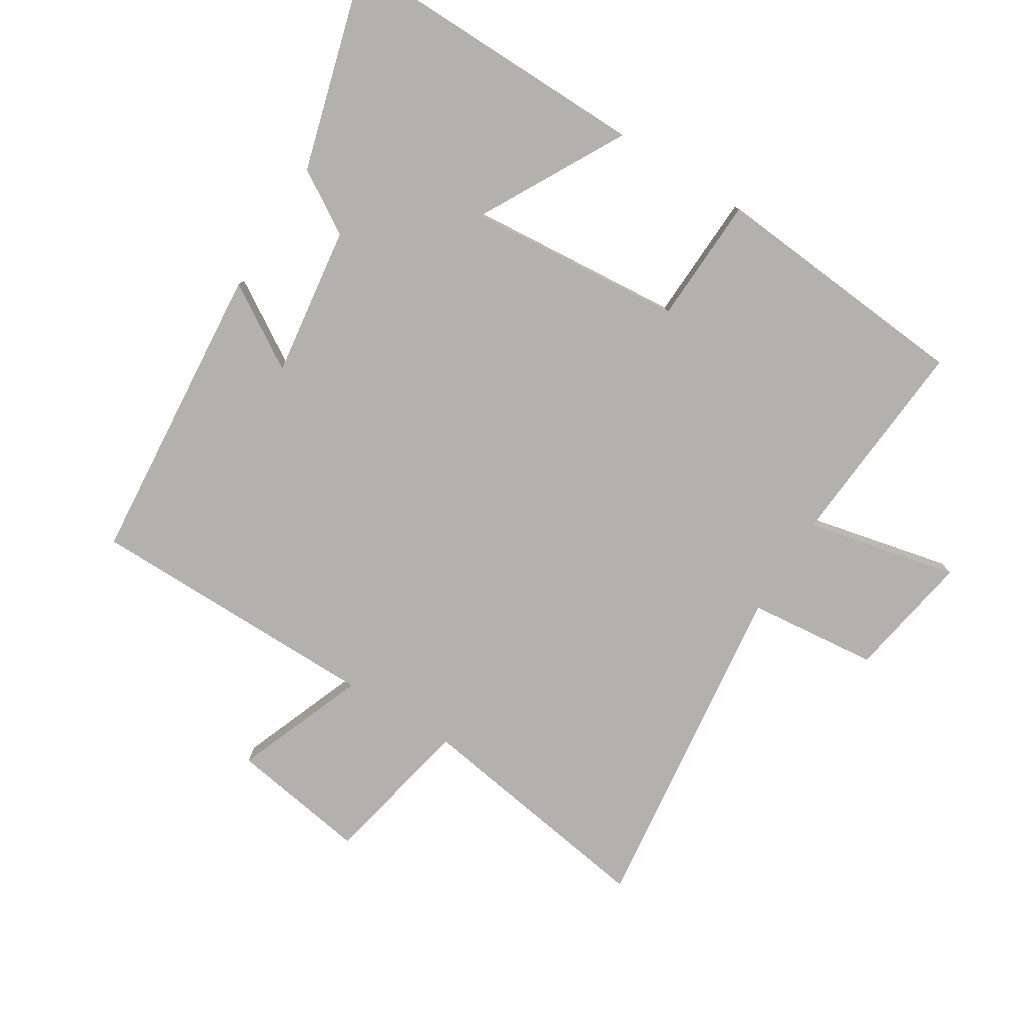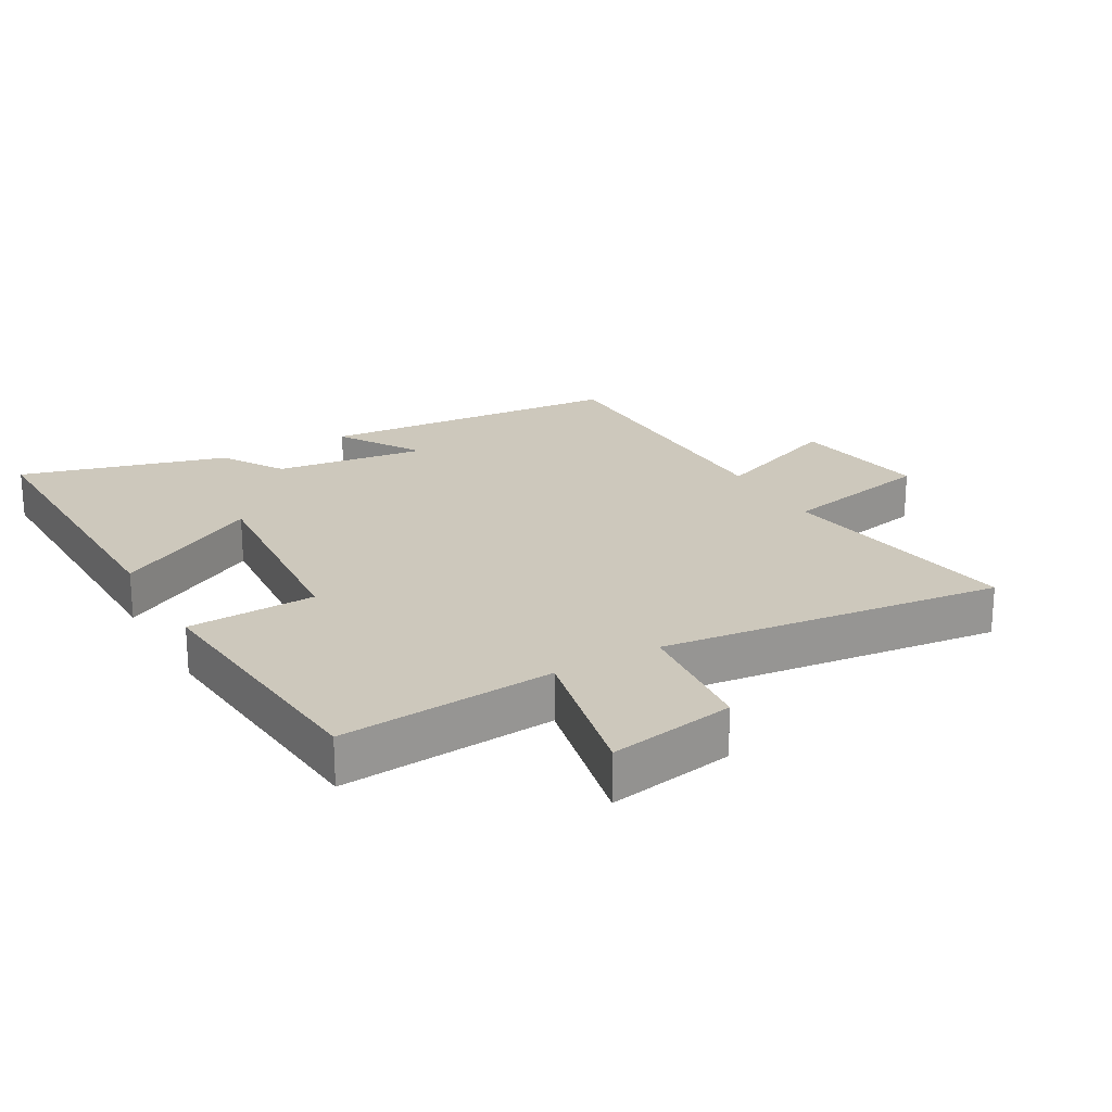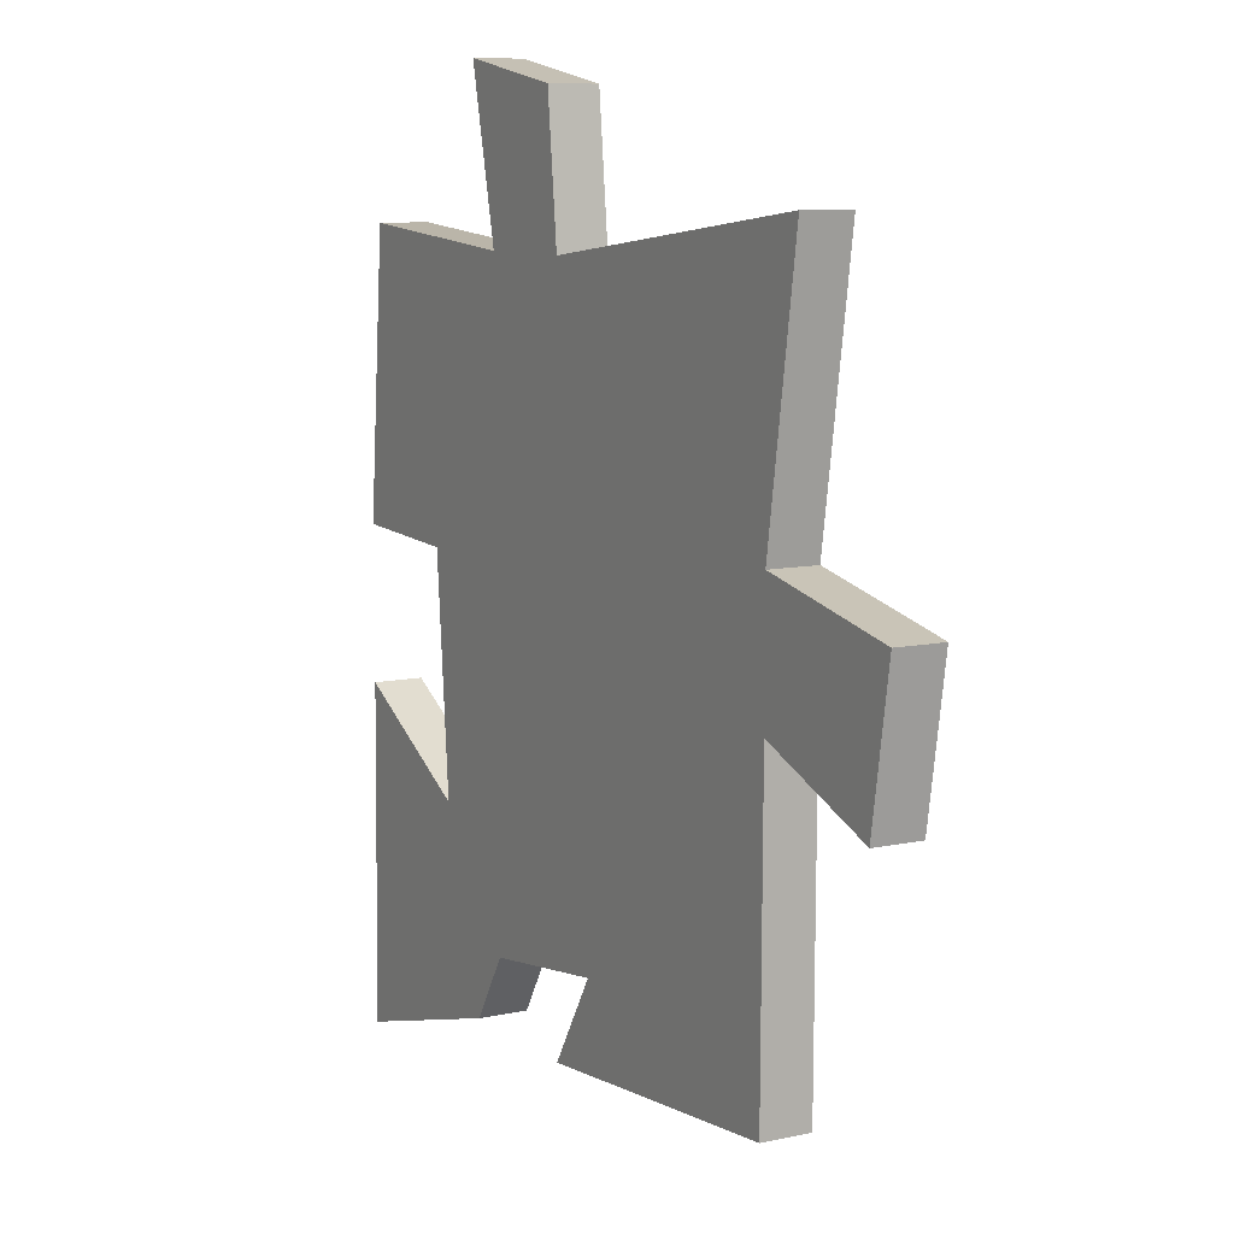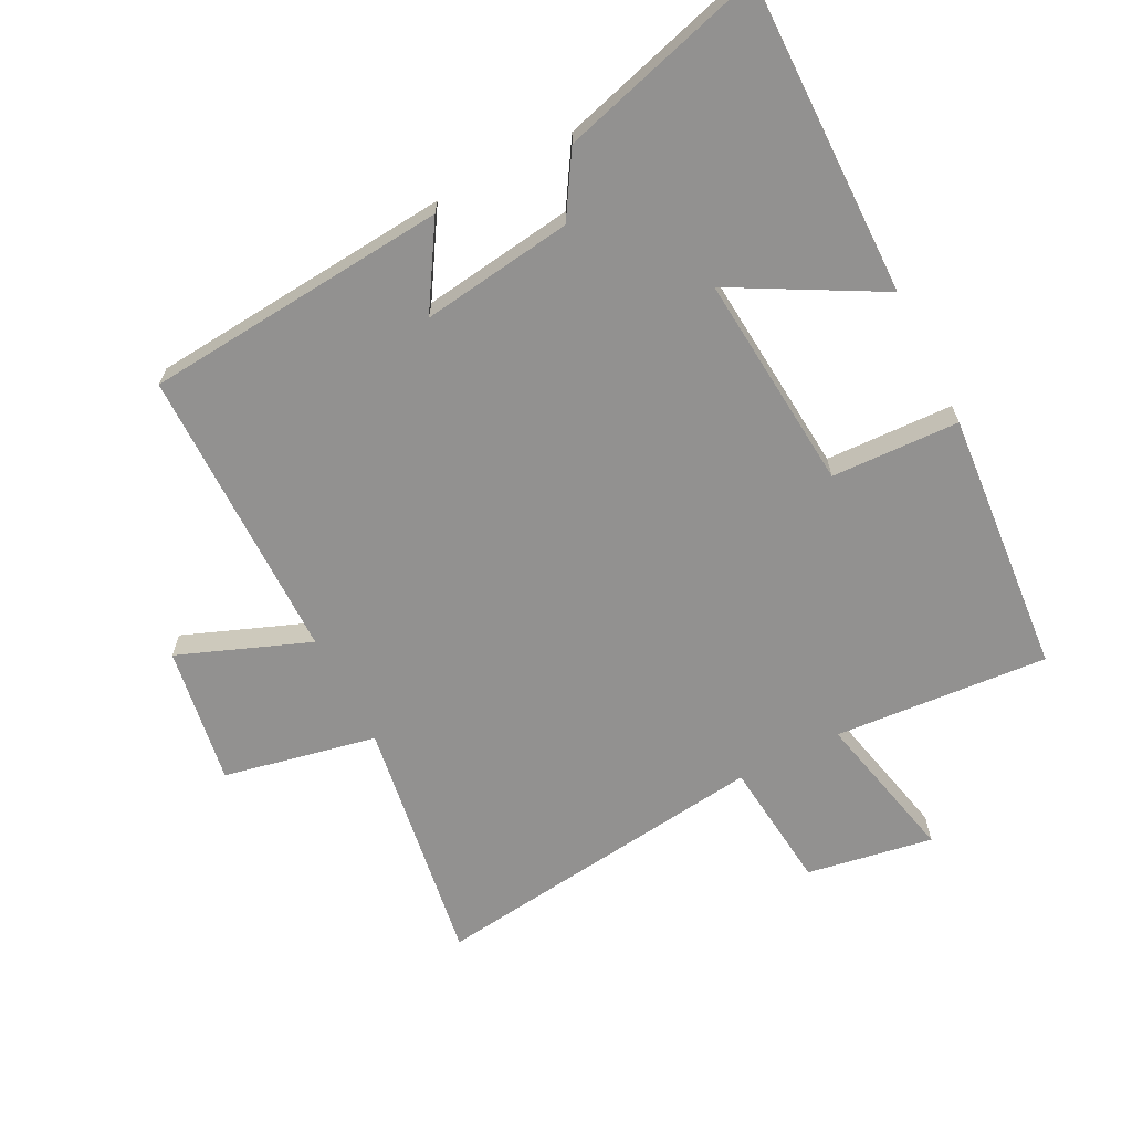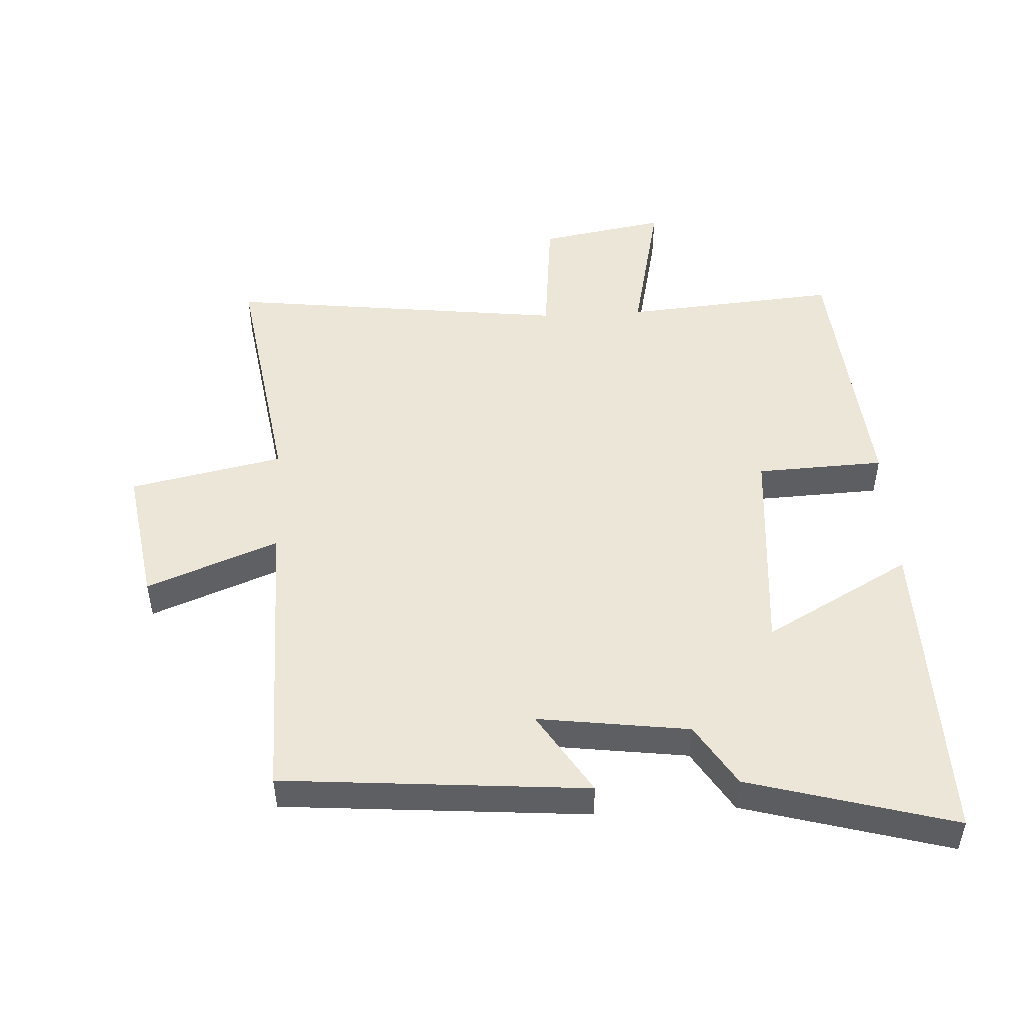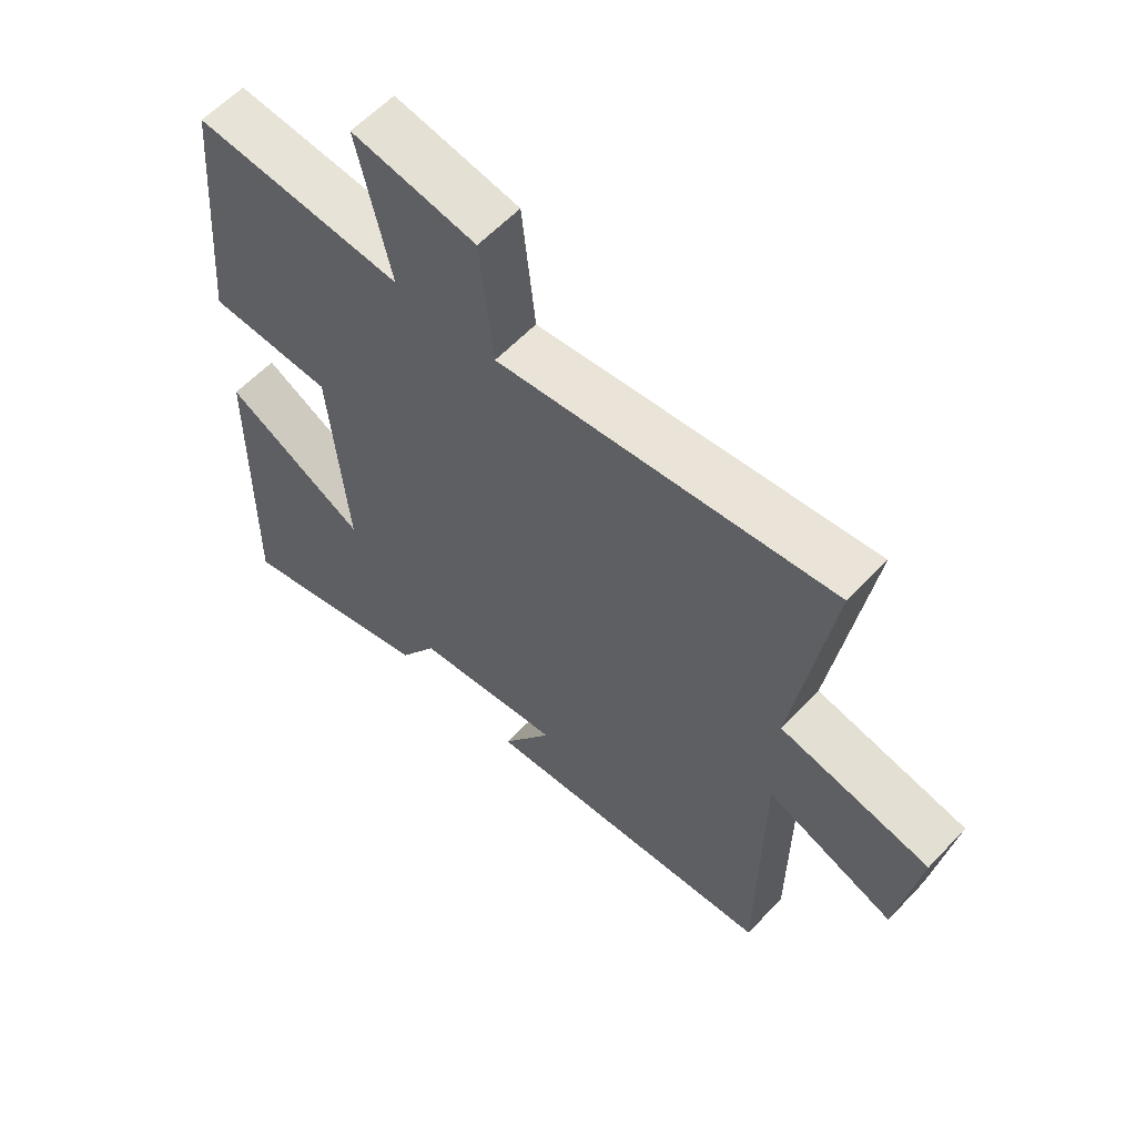
<metadata>
{"format":"obj","ext":"obj","renderer":"f3d","projection":"perspective","resolution":1024,"background":"white","views":[{"elev":-79.0,"azim":-121.9,"up":"+Y"},{"elev":22.2,"azim":-29.9,"up":"+Y"},{"elev":9.3,"azim":60.5,"up":"+Z"},{"elev":-66.1,"azim":-152.8,"up":"+Y"},{"elev":49.1,"azim":176.8,"up":"+Y"},{"elev":59.7,"azim":43.0,"up":"+Z"}]}
</metadata>
<code>
v 0.559 0.07 0.565
v 0.5 0.07 0.182
v 0.737 0.07 0.133
v 0.703 0.07 -0.081
v 0.5 0.07 -0.002
v 0.497 0.07 -0.46
v 0.025 0.07 -0.5
v 0.105 0.07 -0.371
v -0.129 0.07 -0.403
v -0.189 0.07 -0.5
v -0.507 0.07 -0.59
v -0.5 0.07 -0.103
v -0.274 0.07 -0.227
v -0.302 0.07 0.109
v -0.5 0.07 0.117
v -0.465 0.07 0.526
v -0.133 0.07 0.5
v -0.186 0.07 0.736
v 0.01 0.07 0.702
v 0.031 0.07 0.5
v 0.559 0 0.565
v 0.5 0 0.182
v 0.737 0 0.133
v 0.703 0 -0.081
v 0.5 0 -0.002
v 0.497 0 -0.46
v 0.025 0 -0.5
v 0.105 0 -0.371
v -0.129 0 -0.403
v -0.189 0 -0.5
v -0.507 0 -0.59
v -0.5 0 -0.103
v -0.274 0 -0.227
v -0.302 0 0.109
v -0.5 0 0.117
v -0.465 0 0.526
v -0.133 0 0.5
v -0.186 0 0.736
v 0.01 0 0.702
v 0.031 0 0.5
f 17 18 19 20
f 14 15 16 17
f 13 14 17 20
f 11 12 13
f 10 11 13
f 9 10 13
f 20 1 2
f 13 20 2
f 9 13 2
f 8 9 2
f 7 8 2
f 6 7 2
f 5 6 2
f 2 3 4 5
f 40 39 38 37
f 37 36 35 34
f 40 37 34 33
f 33 32 31
f 33 31 30
f 33 30 29
f 22 21 40
f 22 40 33
f 22 33 29
f 22 29 28
f 22 28 27
f 22 27 26
f 22 26 25
f 25 24 23 22
f 1 21 22 2
f 2 22 23 3
f 3 23 24 4
f 4 24 25 5
f 5 25 26 6
f 6 26 27 7
f 7 27 28 8
f 8 28 29 9
f 9 29 30 10
f 10 30 31 11
f 11 31 32 12
f 12 32 33 13
f 13 33 34 14
f 14 34 35 15
f 15 35 36 16
f 16 36 37 17
f 17 37 38 18
f 18 38 39 19
f 19 39 40 20
f 20 40 21 1

</code>
